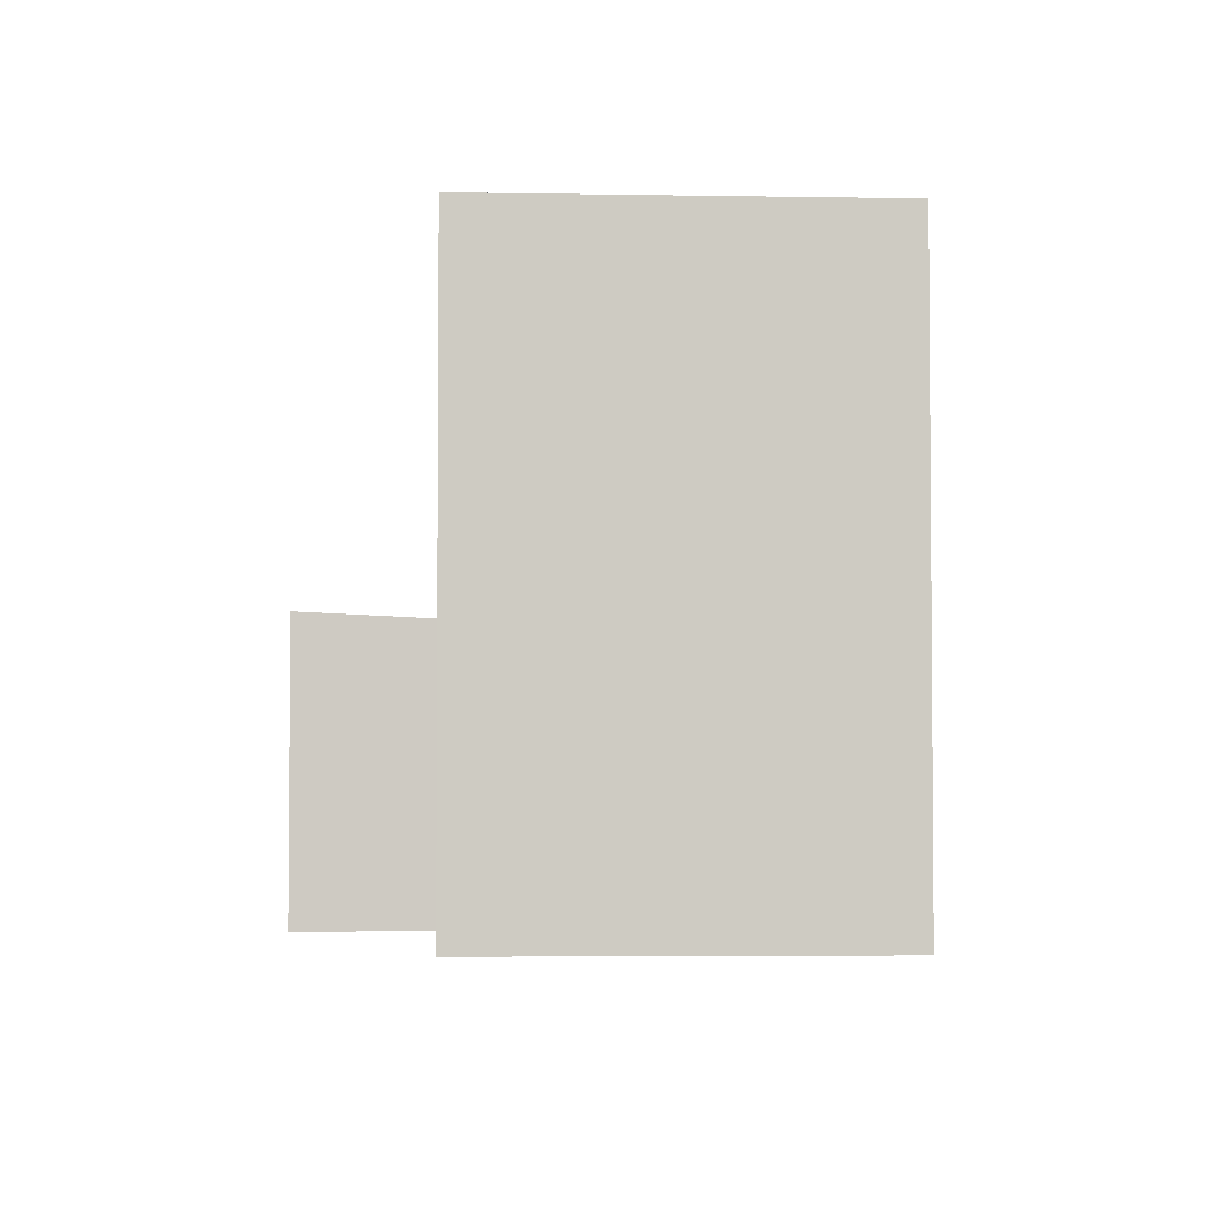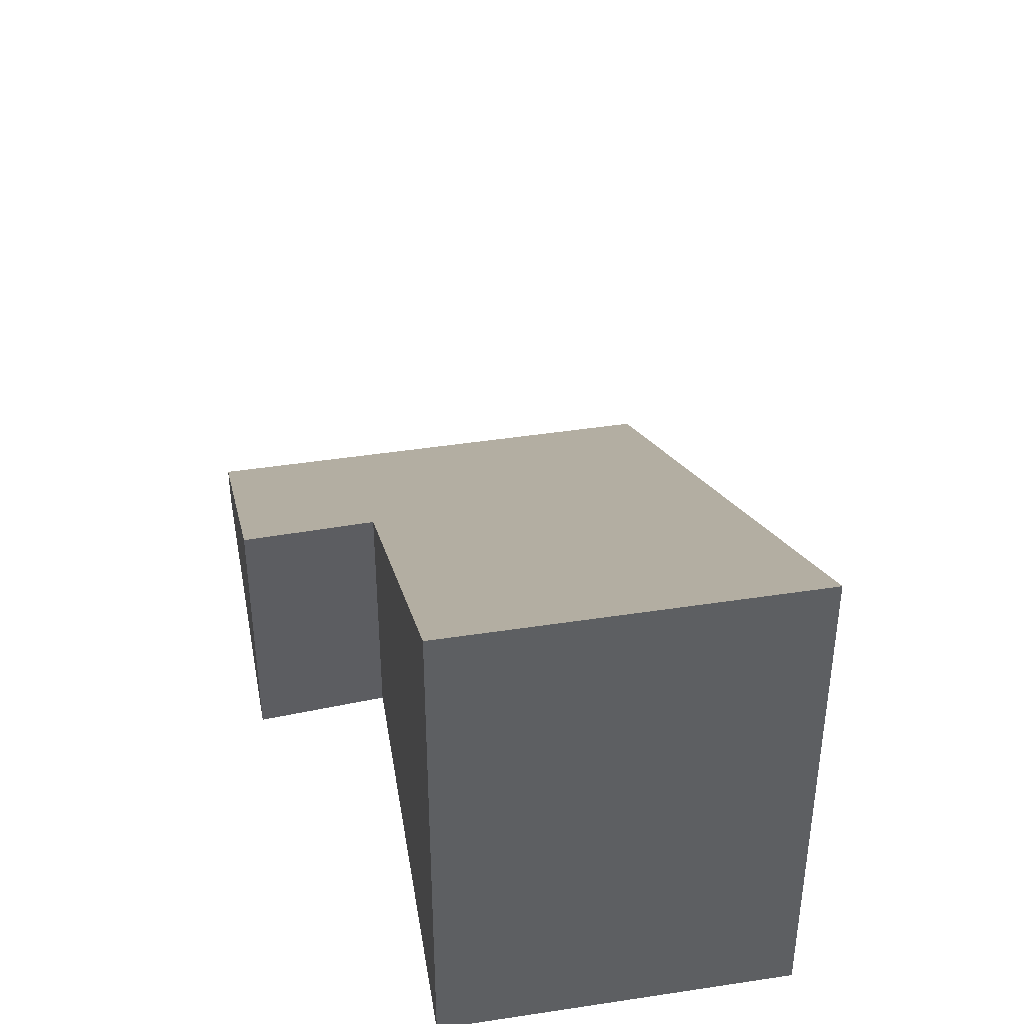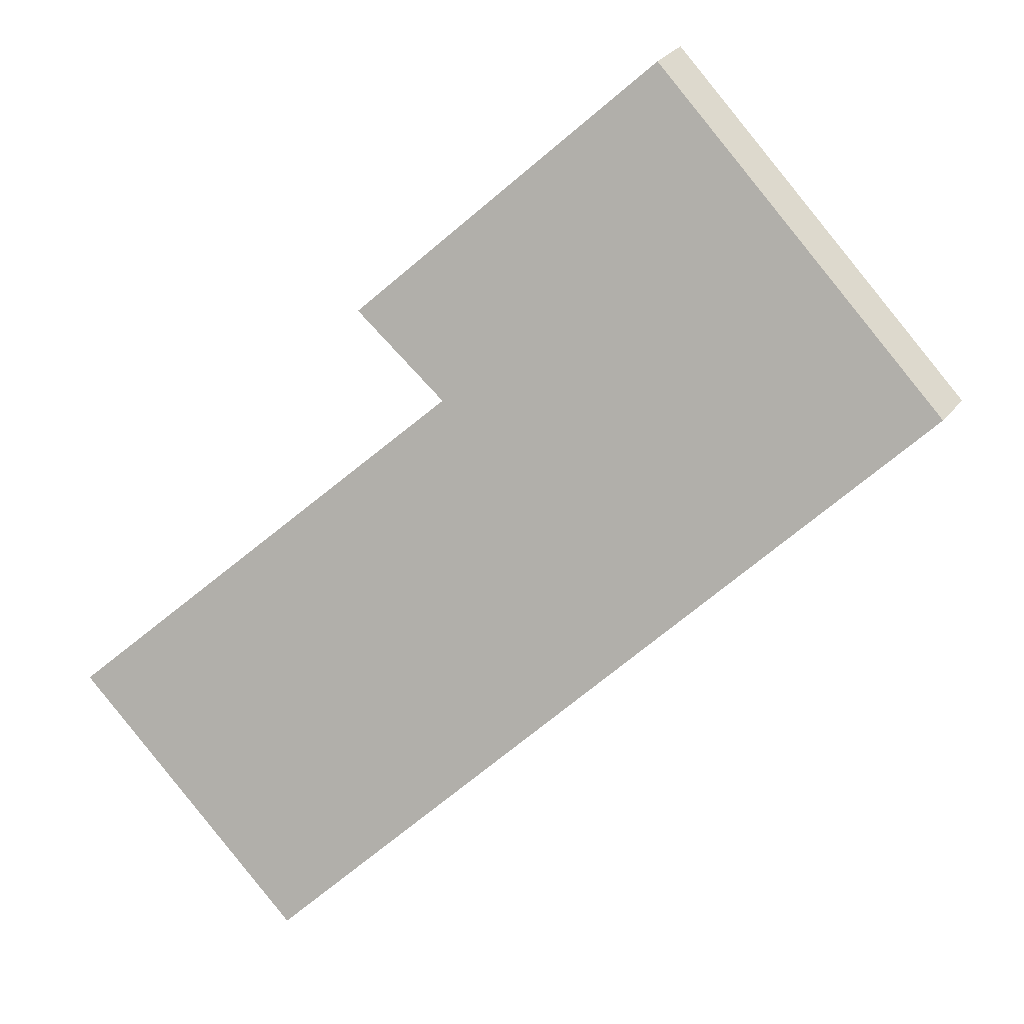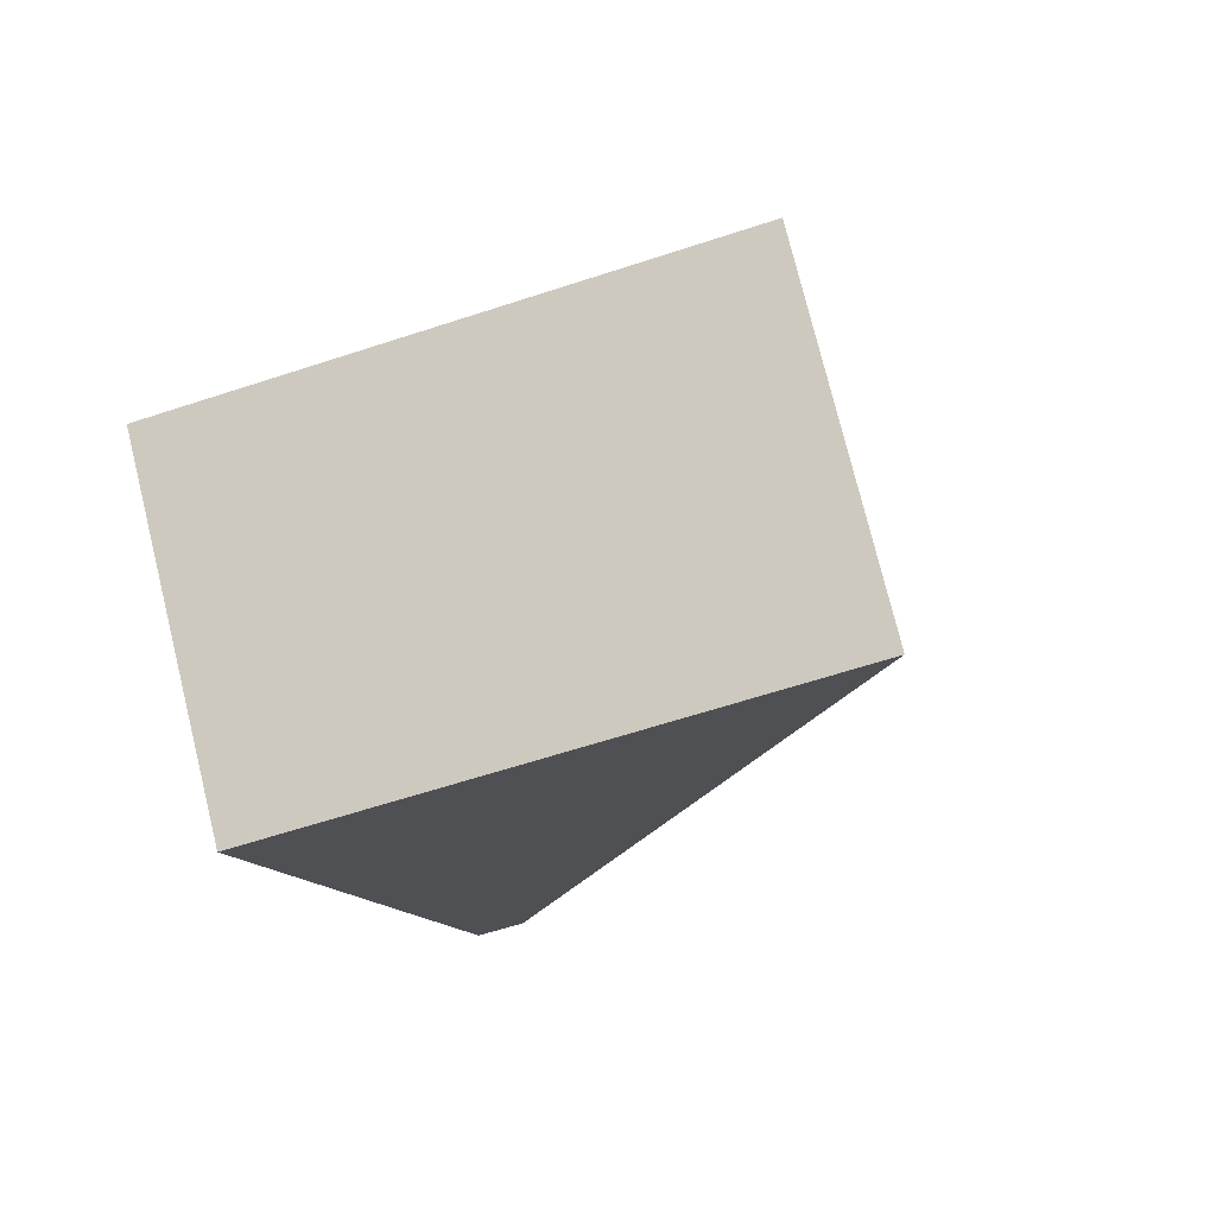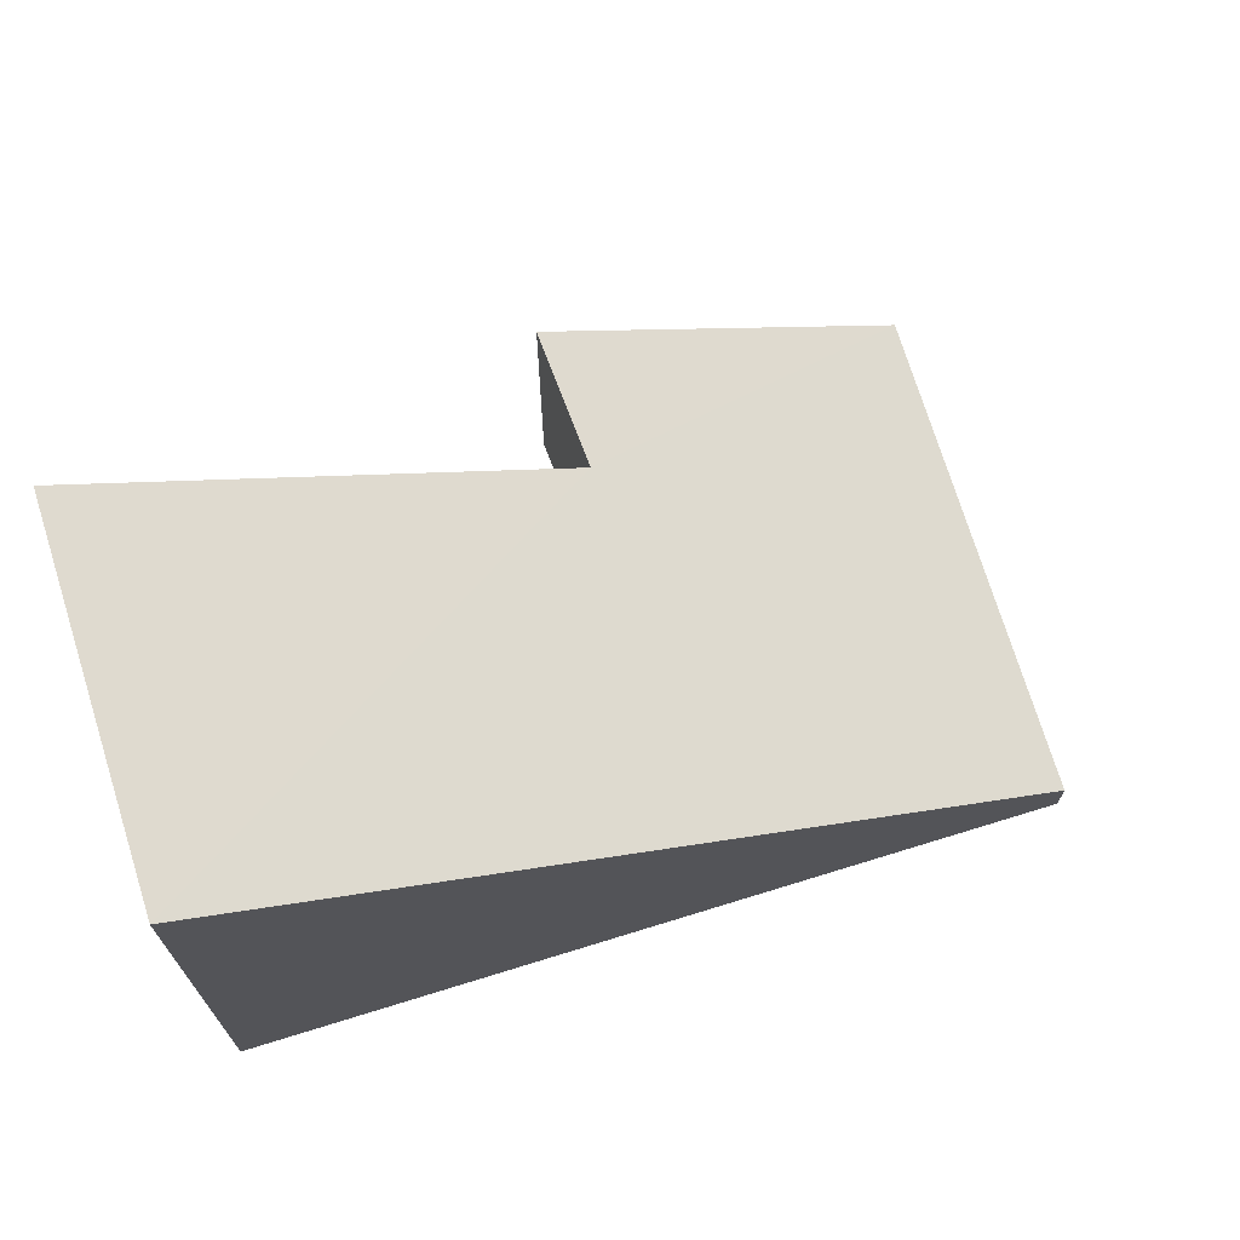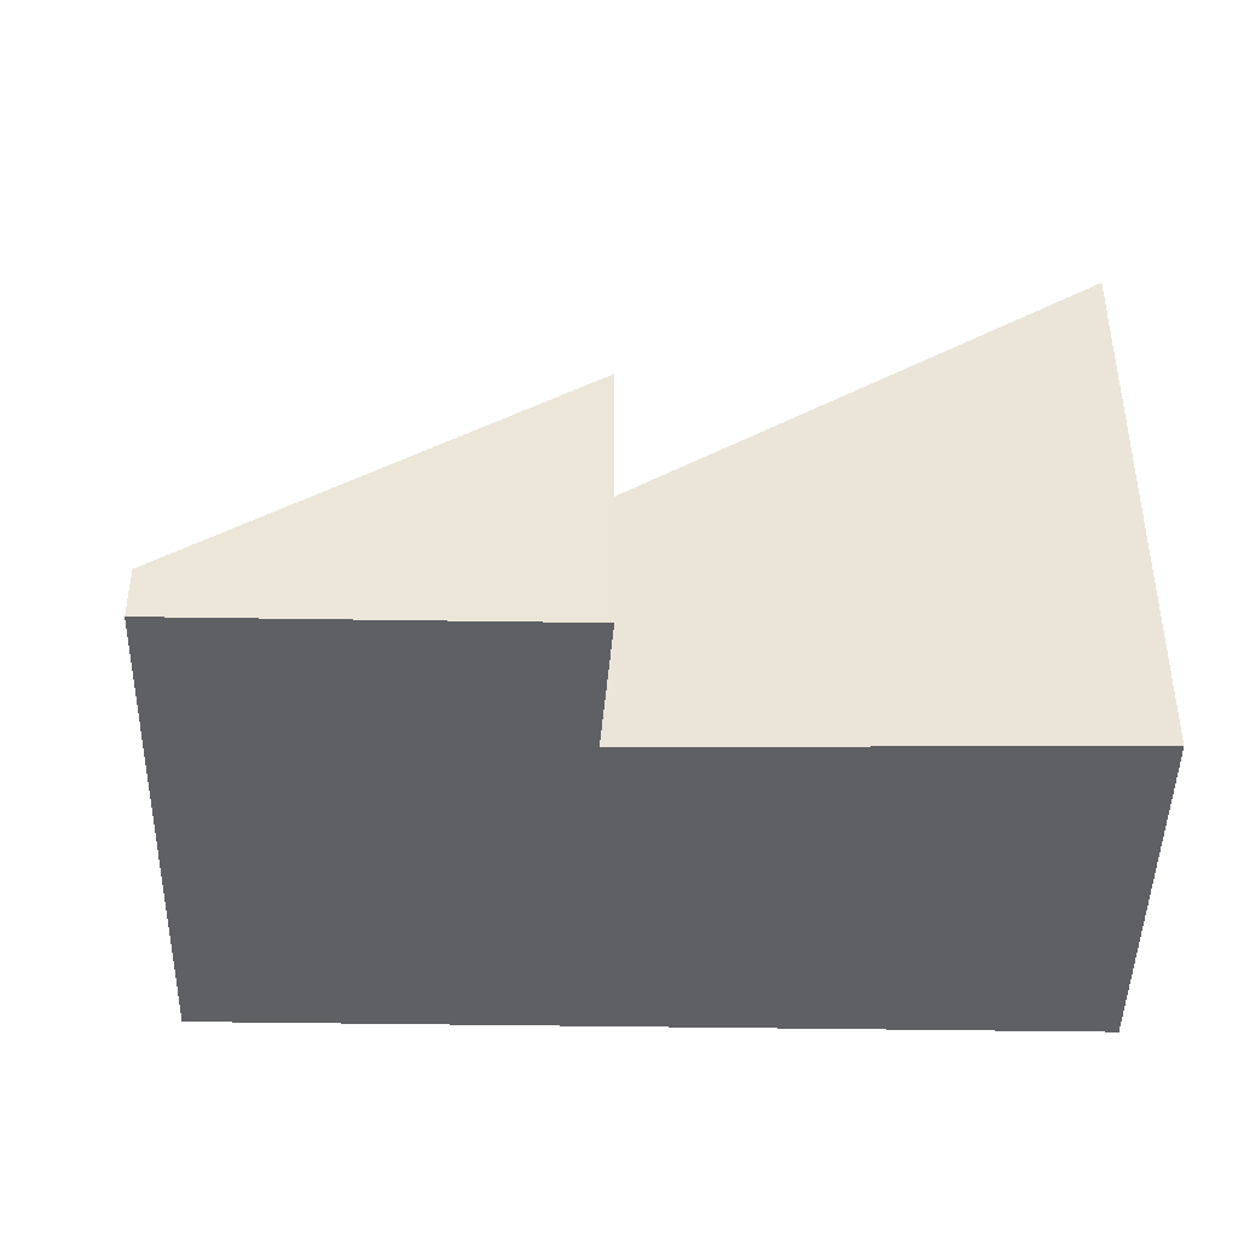
<metadata>
{"format":"obj","ext":"obj","renderer":"f3d","projection":"perspective","resolution":1024,"background":"white","views":[{"elev":-3.8,"azim":134.7,"up":"+Y"},{"elev":43.6,"azim":128.0,"up":"+Y"},{"elev":33.4,"azim":-147.0,"up":"+Z"},{"elev":-61.3,"azim":108.6,"up":"+Z"},{"elev":72.2,"azim":-148.9,"up":"+Y"},{"elev":-44.5,"azim":47.2,"up":"+Y"}]}
</metadata>
<code>
v  4.159 4.382 -4.66
v  3.894 2.14 -0.195
v  6.284 4.382 -2.764
v  0 0.389 2.382e-17
v  2.865 0.389 2.557
v  4.736 2.185 0.461
v  6.284 1.692e-16 -2.764
v  4.159 2.853e-16 -4.66
v  4.736 -2.823e-17 0.461
v  3.894 1.194e-17 -0.195
v  0 0 0
v  2.865 -1.566e-16 2.557
g defaultobject
f 1 2 3
f 2 1 4
f 2 4 5
f 5 6 2
f 7 1 3
f 1 7 8
f 9 2 6
f 2 9 10
f 8 4 1
f 4 8 11
f 11 5 4
f 5 11 12
f 5 9 6
f 9 5 12
f 2 7 3
f 7 2 10
f 7 11 8
f 11 7 10
f 11 10 9
f 11 9 12

</code>
